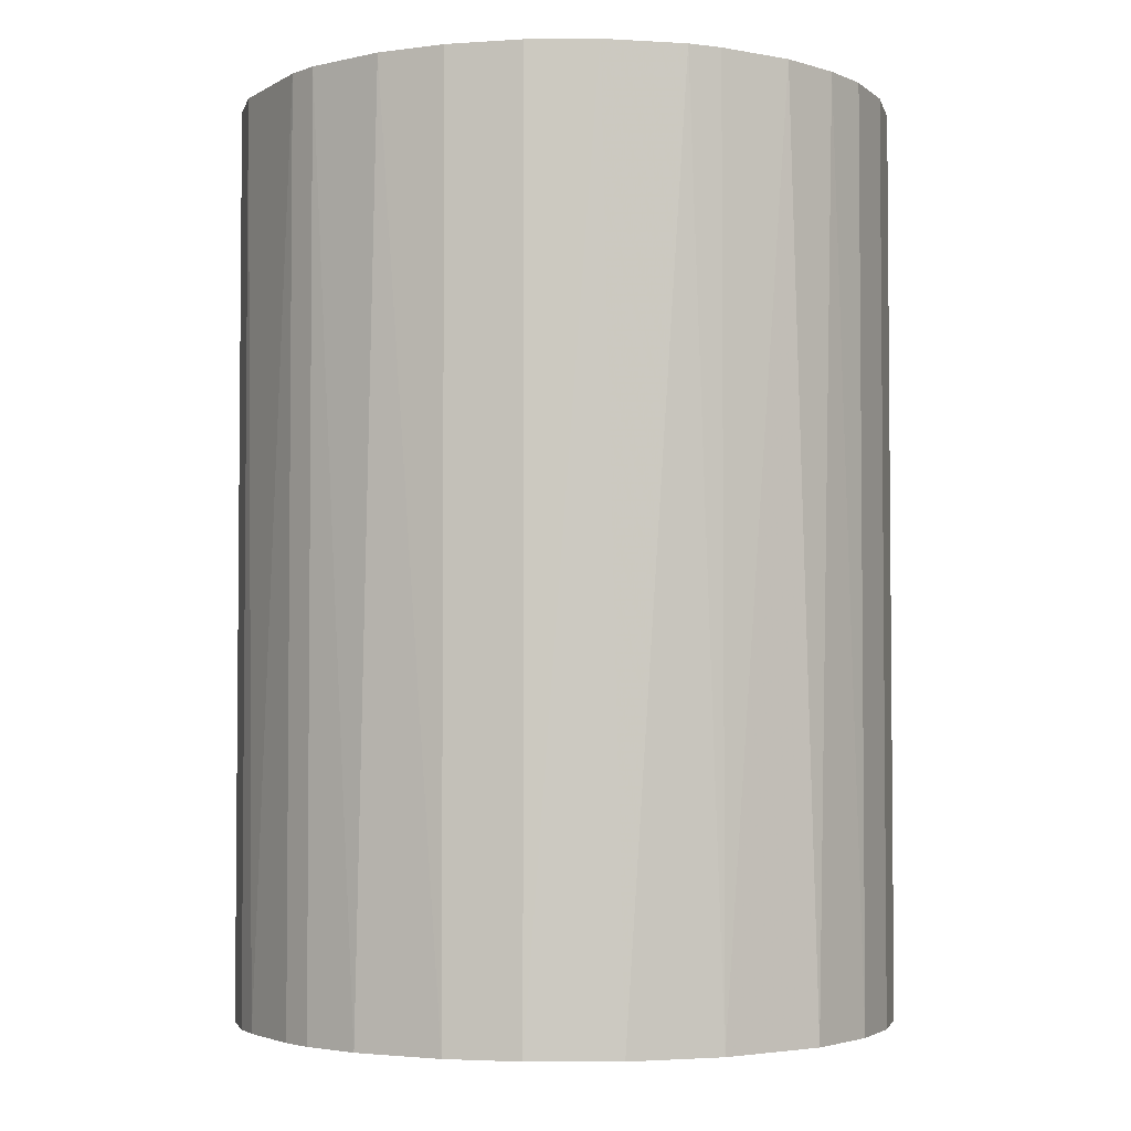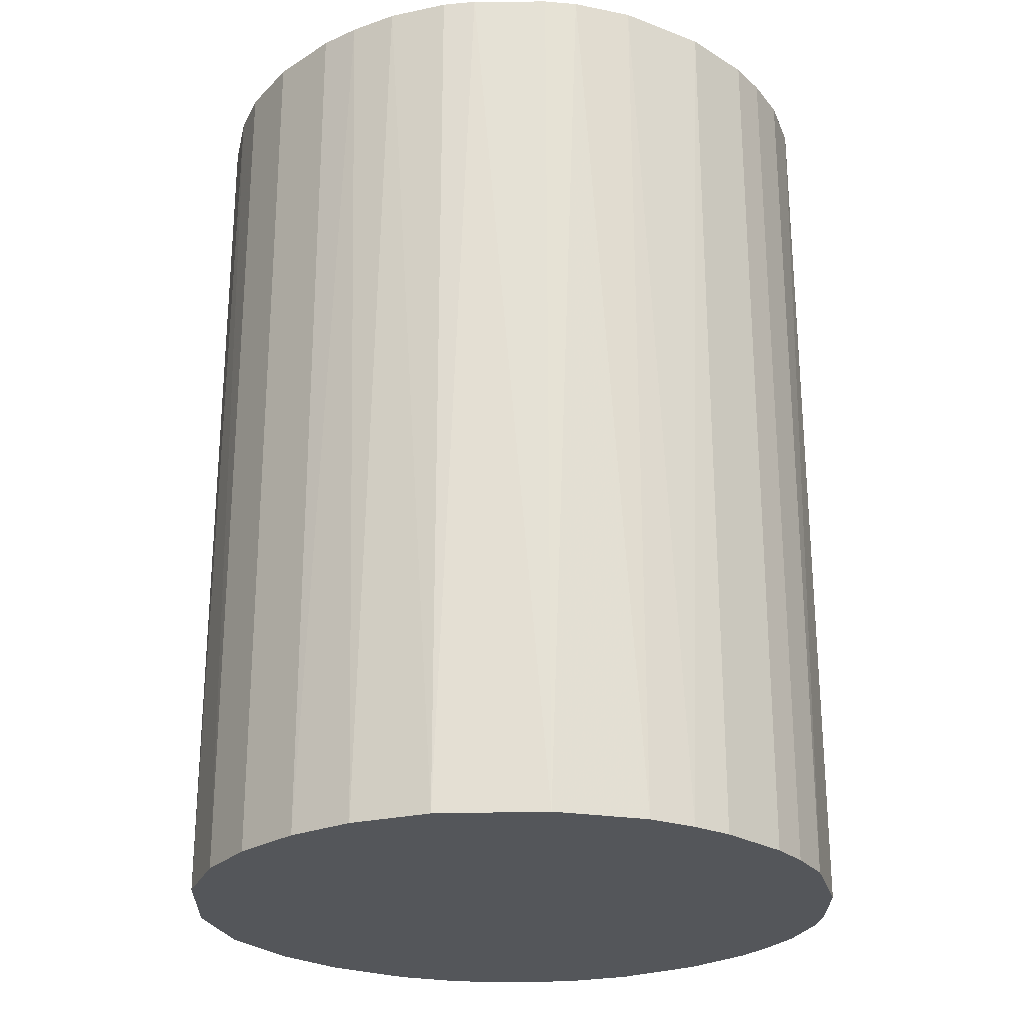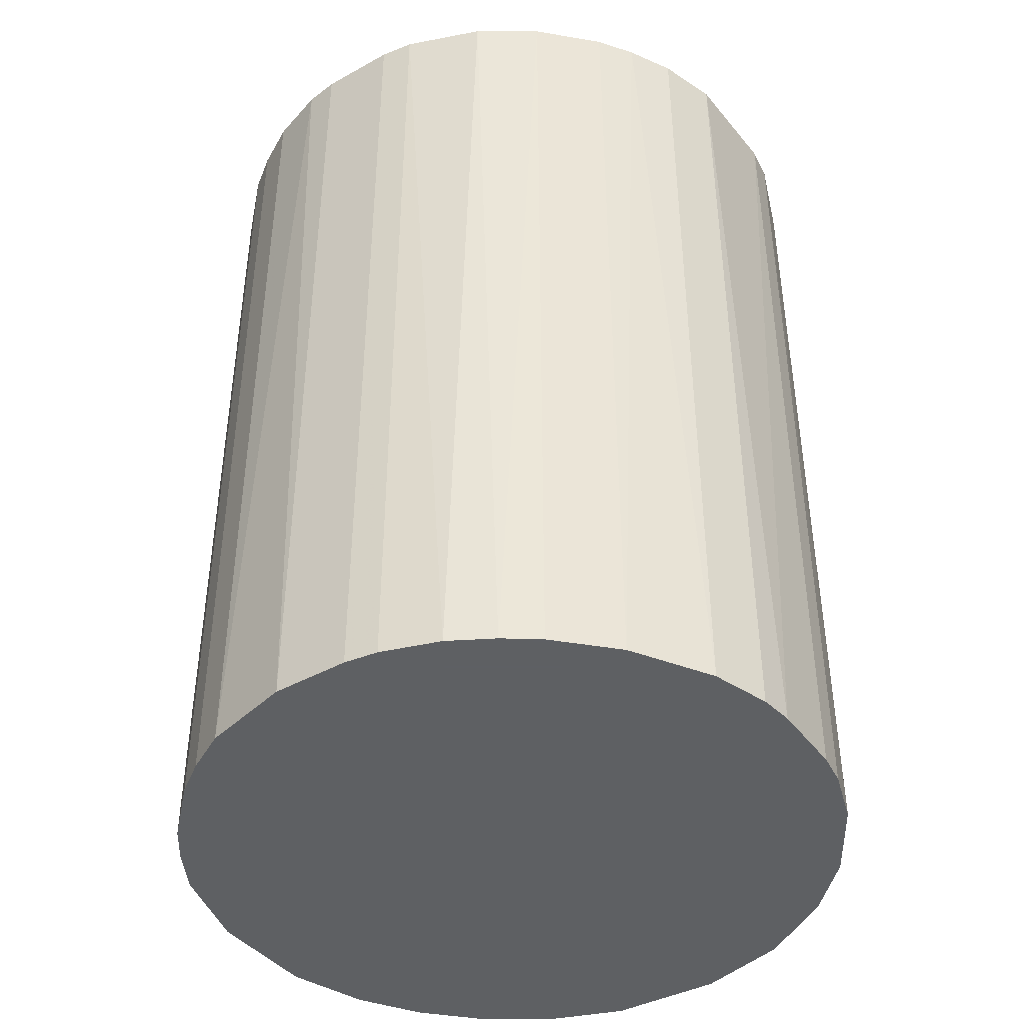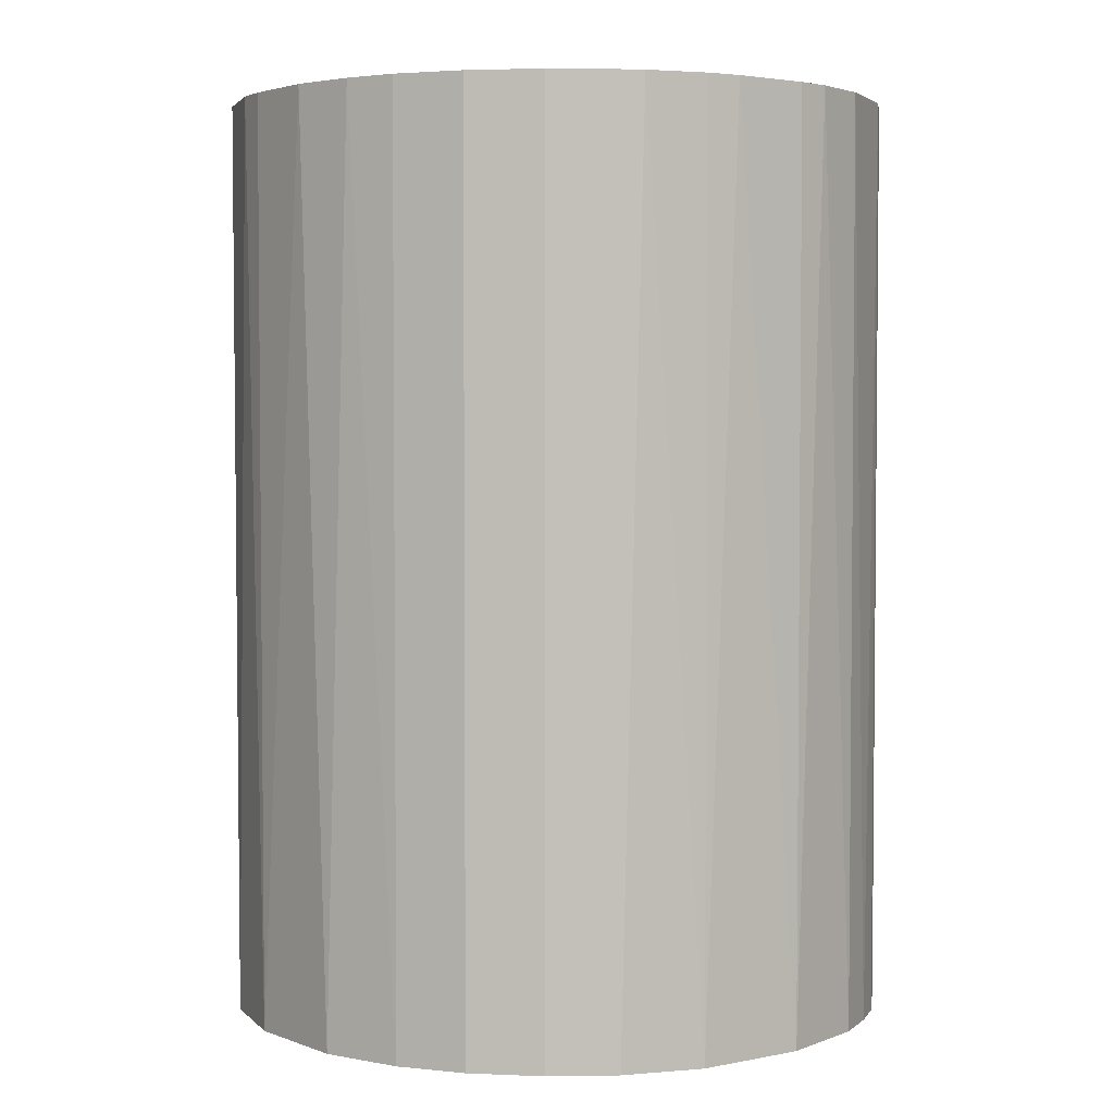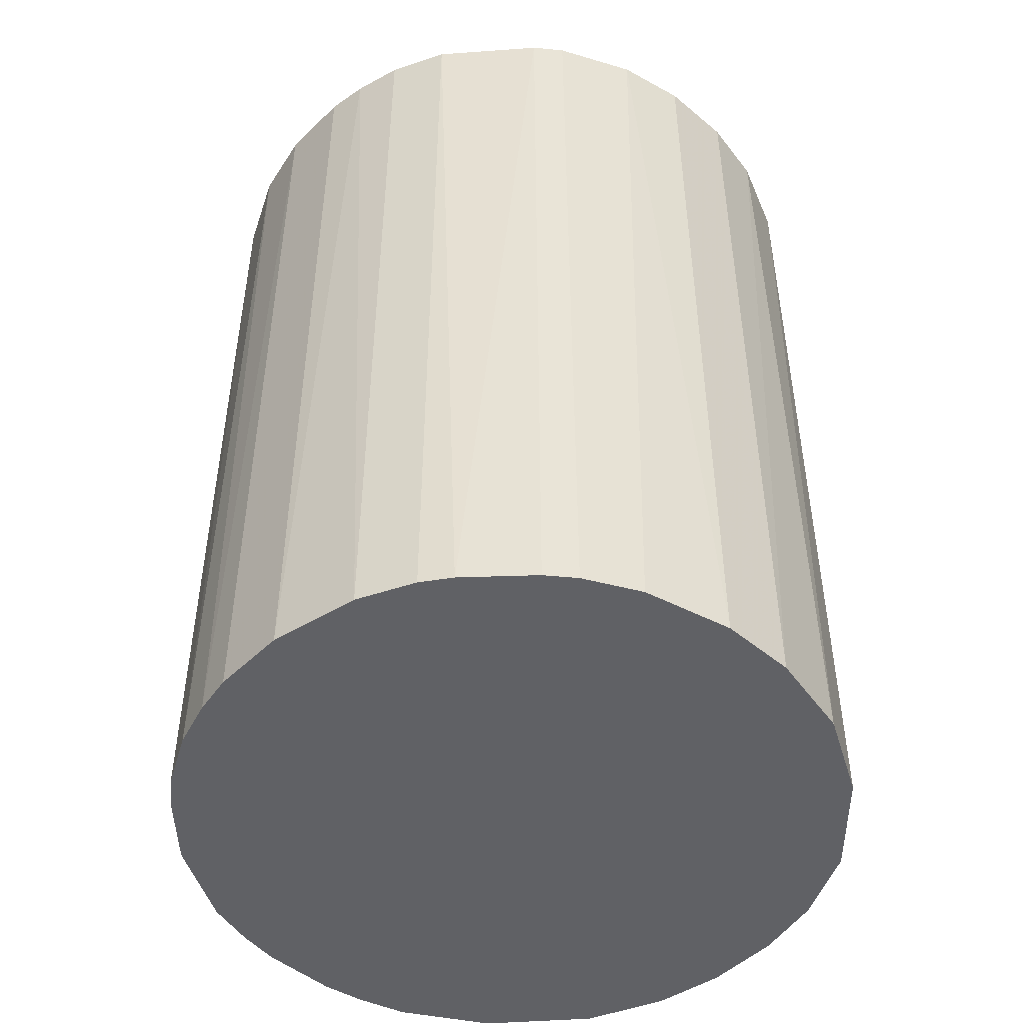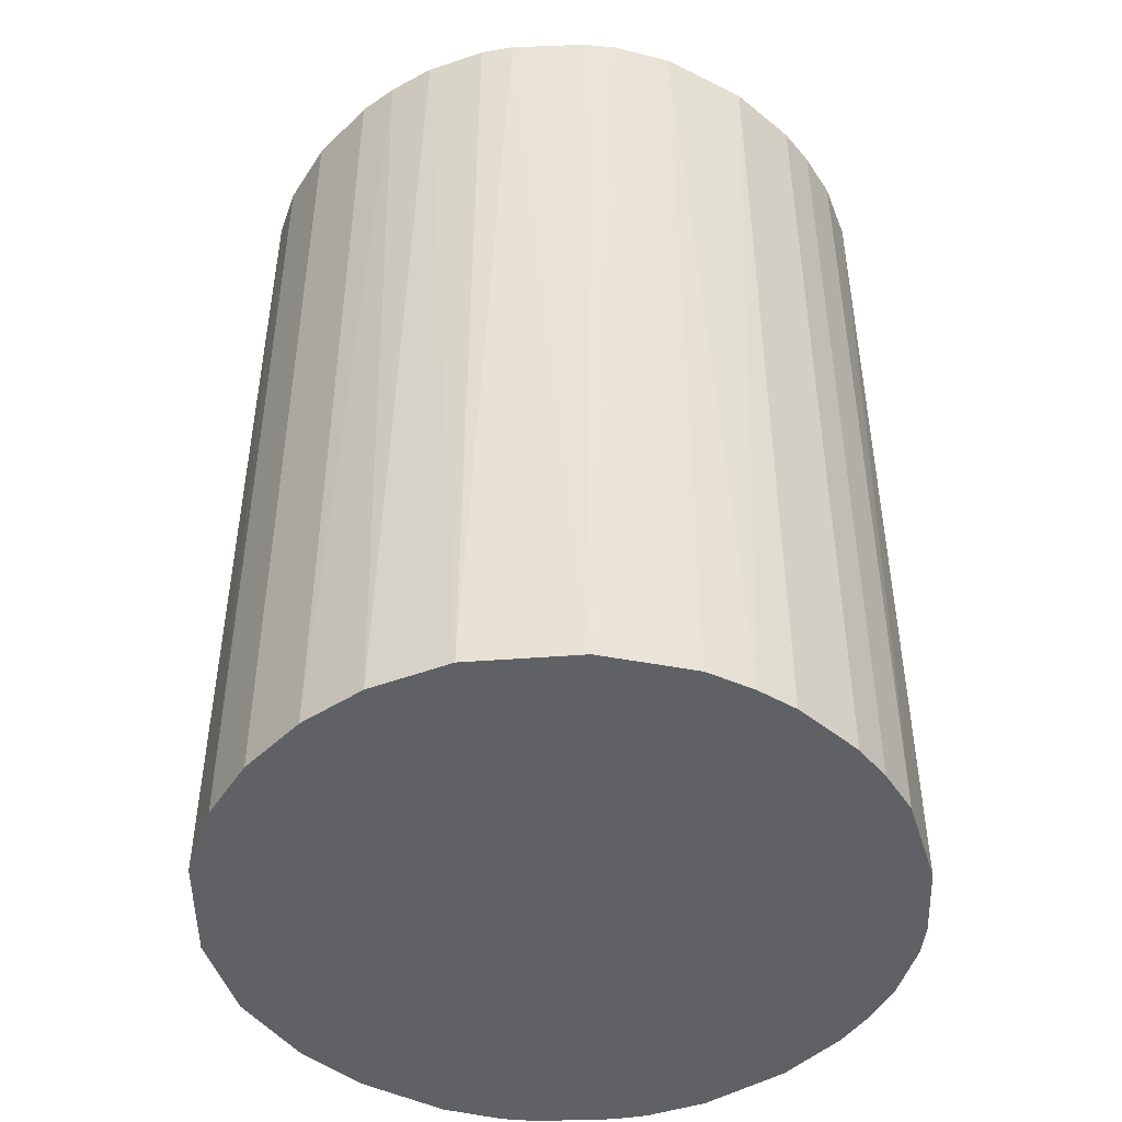
<metadata>
{"format":"obj","ext":"obj","renderer":"f3d","projection":"perspective","resolution":1024,"background":"white","views":[{"elev":-3.3,"azim":-167.0,"up":"+Z"},{"elev":-25.2,"azim":-44.6,"up":"+Z"},{"elev":-42.7,"azim":78.5,"up":"+Z"},{"elev":3.4,"azim":-81.7,"up":"+Z"},{"elev":-48.4,"azim":137.1,"up":"+Z"},{"elev":-46.4,"azim":-42.6,"up":"+Z"}]}
</metadata>
<code>
o convex_0
v -0.02326 -0.00264 -0.03237
v 0.02326 0.002633 0.03237
v 0.02277 0.005507 0.03237
v -0.02278 -0.005518 0.03237
v 0.005511 -0.02278 -0.03237
v 0.002633 0.02326 -0.03237
v -0.01271 0.01989 0.03237
v -0.00264 -0.02326 0.03237
v 0.02326 0.002633 -0.03237
v 0.01846 -0.01463 0.03237
v 0.0127 0.01989 0.03237
v -0.01463 -0.01846 -0.03237
v -0.0199 0.0127 -0.03237
v 0.0199 -0.01271 -0.03237
v 0.01846 0.01462 -0.03237
v -0.0223 0.007428 0.03237
v -0.01846 -0.01463 0.03237
v -0.008874 0.02181 -0.03237
v -0.00264 0.02326 0.03237
v 0.0127 -0.0199 0.03237
v 0.02229 -0.007435 0.03237
v -0.005518 -0.02278 -0.03237
v -0.0199 -0.01271 -0.03237
v -0.01271 -0.0199 0.03237
v 0.01462 -0.01846 -0.03237
v 0.0127 0.01989 -0.03237
v 0.0199 0.0127 0.03237
v 0.007428 0.02229 0.03237
v 0.02277 -0.005513 -0.03237
v -0.01846 0.01462 0.03237
v -0.01463 0.01846 -0.03237
v -0.02326 0.002629 -0.03237
v 0.02181 0.008867 -0.03237
v 0.005511 -0.02278 0.03237
v -0.02326 0.002629 0.03237
v 0.008867 -0.02182 -0.03237
v 0.002633 -0.02326 -0.03237
v -0.00264 0.02326 -0.03237
v 0.02326 -0.002635 0.03237
v -0.008874 -0.02182 0.03237
v -0.008874 -0.02182 -0.03237
v -0.007435 0.02229 0.03237
v 0.008867 0.02181 -0.03237
v -0.02182 -0.008874 0.03237
v -0.0223 -0.007435 -0.03237
v -0.0223 0.007428 -0.03237
v 0.01462 0.01846 0.03237
v 0.002633 0.02326 0.03237
v -0.02086 0.01078 0.03237
v 0.0199 -0.01271 0.03237
v 0.02181 -0.008874 -0.03237
v 0.008867 -0.02182 0.03237
v 0.02181 0.008867 0.03237
v 0.002633 -0.02326 0.03237
v -0.00264 -0.02326 -0.03237
v 0.02326 -0.002635 -0.03237
v -0.02326 -0.00264 0.03237
v -0.01463 0.01846 0.03237
v -0.01463 -0.01846 0.03237
v 0.01462 0.01846 -0.03237
v 0.01462 -0.01846 0.03237
v 0.01846 -0.01463 -0.03237
v -0.0199 -0.01271 0.03237
v 0.0199 0.0127 -0.03237
f 27 33 64
f 2 3 4
f 5 1 6
f 4 3 7
f 2 4 8
f 3 2 9
f 5 6 9
f 2 8 10
f 7 3 11
f 1 5 12
f 6 1 13
f 5 9 14
f 9 6 15
f 4 7 16
f 8 4 17
f 6 13 18
f 7 11 19
f 10 8 20
f 2 10 21
f 12 5 22
f 1 12 23
f 12 17 23
f 8 17 24
f 5 14 25
f 15 6 26
f 11 3 27
f 19 11 28
f 14 9 29
f 16 7 30
f 7 18 31
f 18 13 31
f 13 30 31
f 13 1 32
f 3 9 33
f 9 15 33
f 20 8 34
f 4 16 35
f 32 1 35
f 16 32 35
f 5 25 36
f 25 20 36
f 34 5 36
f 22 5 37
f 5 34 37
f 6 18 38
f 19 6 38
f 9 2 39
f 2 21 39
f 21 29 39
f 22 8 40
f 8 24 40
f 40 24 41
f 12 22 41
f 24 12 41
f 22 40 41
f 18 7 42
f 7 19 42
f 38 18 42
f 19 38 42
f 26 6 43
f 11 26 43
f 6 28 43
f 28 11 43
f 17 4 44
f 23 44 45
f 4 1 45
f 1 23 45
f 44 4 45
f 13 32 46
f 32 16 46
f 26 11 47
f 11 27 47
f 27 15 47
f 6 19 48
f 28 6 48
f 19 28 48
f 30 13 49
f 16 30 49
f 13 46 49
f 46 16 49
f 10 14 50
f 21 10 50
f 21 50 51
f 14 29 51
f 29 21 51
f 50 14 51
f 20 34 52
f 36 20 52
f 34 36 52
f 27 3 53
f 3 33 53
f 33 27 53
f 34 8 54
f 8 37 54
f 37 34 54
f 8 22 55
f 22 37 55
f 37 8 55
f 29 9 56
f 9 39 56
f 39 29 56
f 1 4 57
f 35 1 57
f 4 35 57
f 30 7 58
f 7 31 58
f 31 30 58
f 17 12 59
f 24 17 59
f 12 24 59
f 15 26 60
f 26 47 60
f 47 15 60
f 10 20 61
f 25 10 61
f 20 25 61
f 14 10 62
f 25 14 62
f 10 25 62
f 23 17 63
f 17 44 63
f 44 23 63
f 15 27 64
f 33 15 64

</code>
